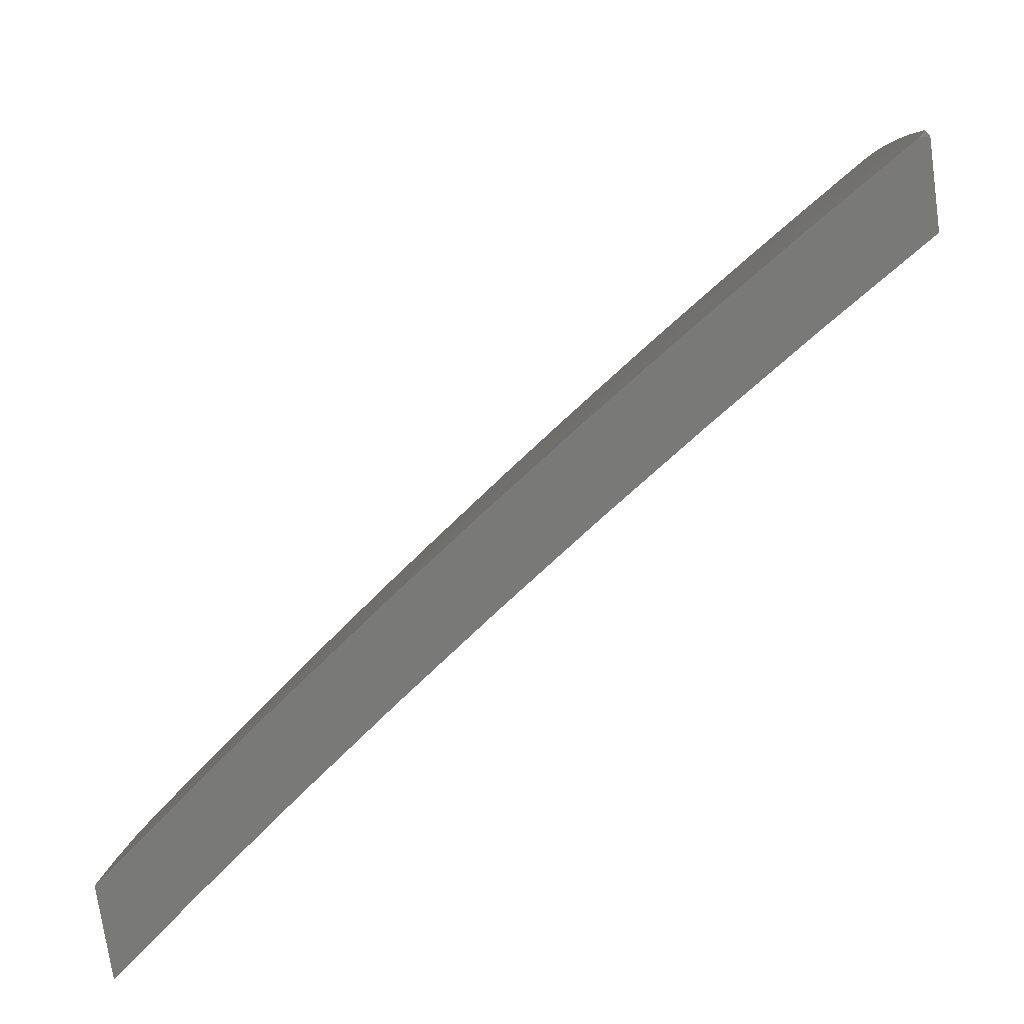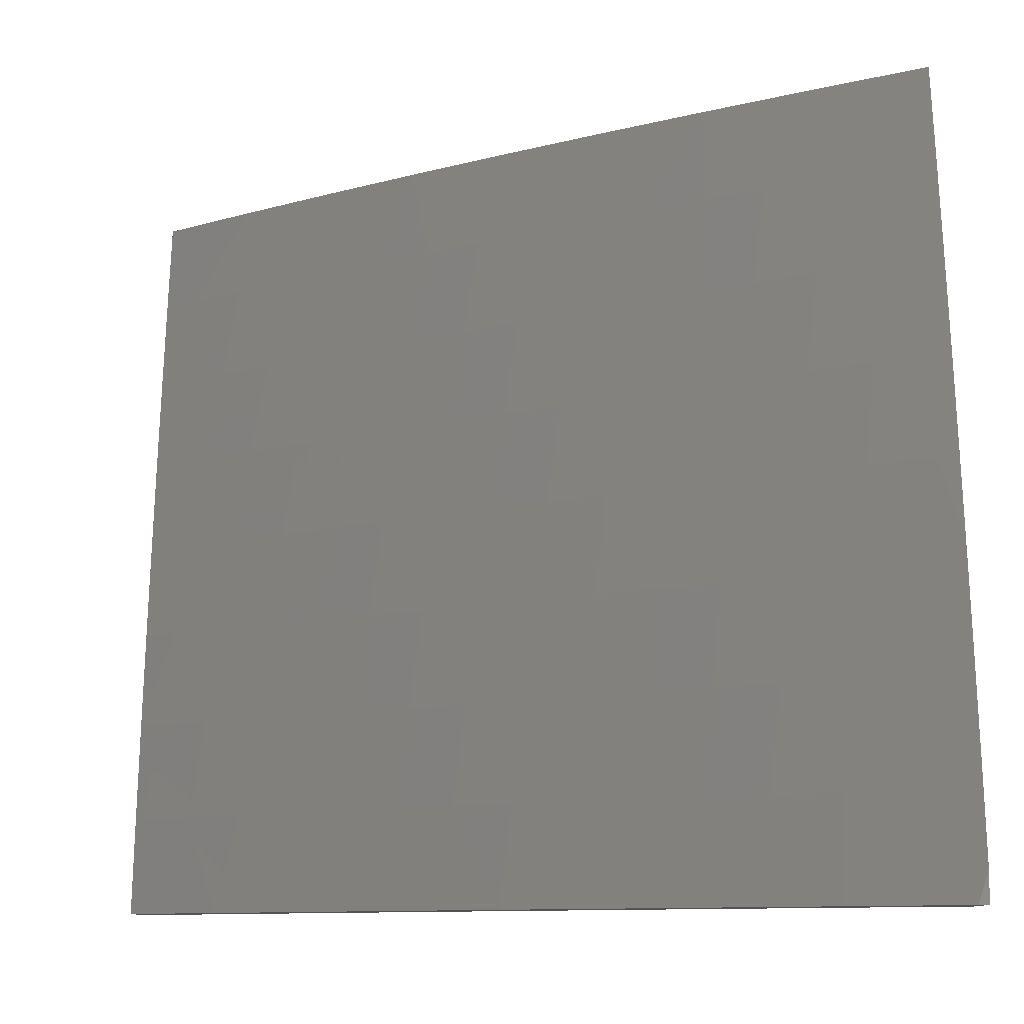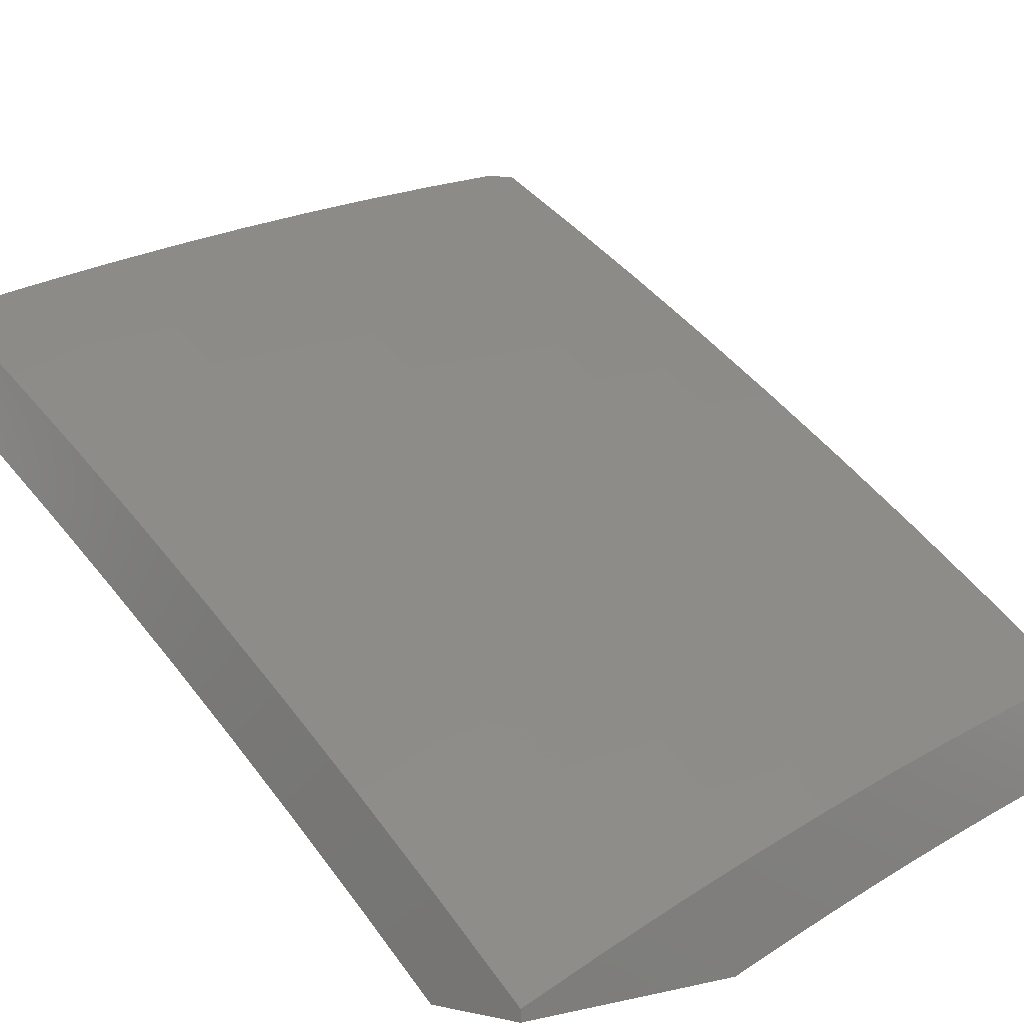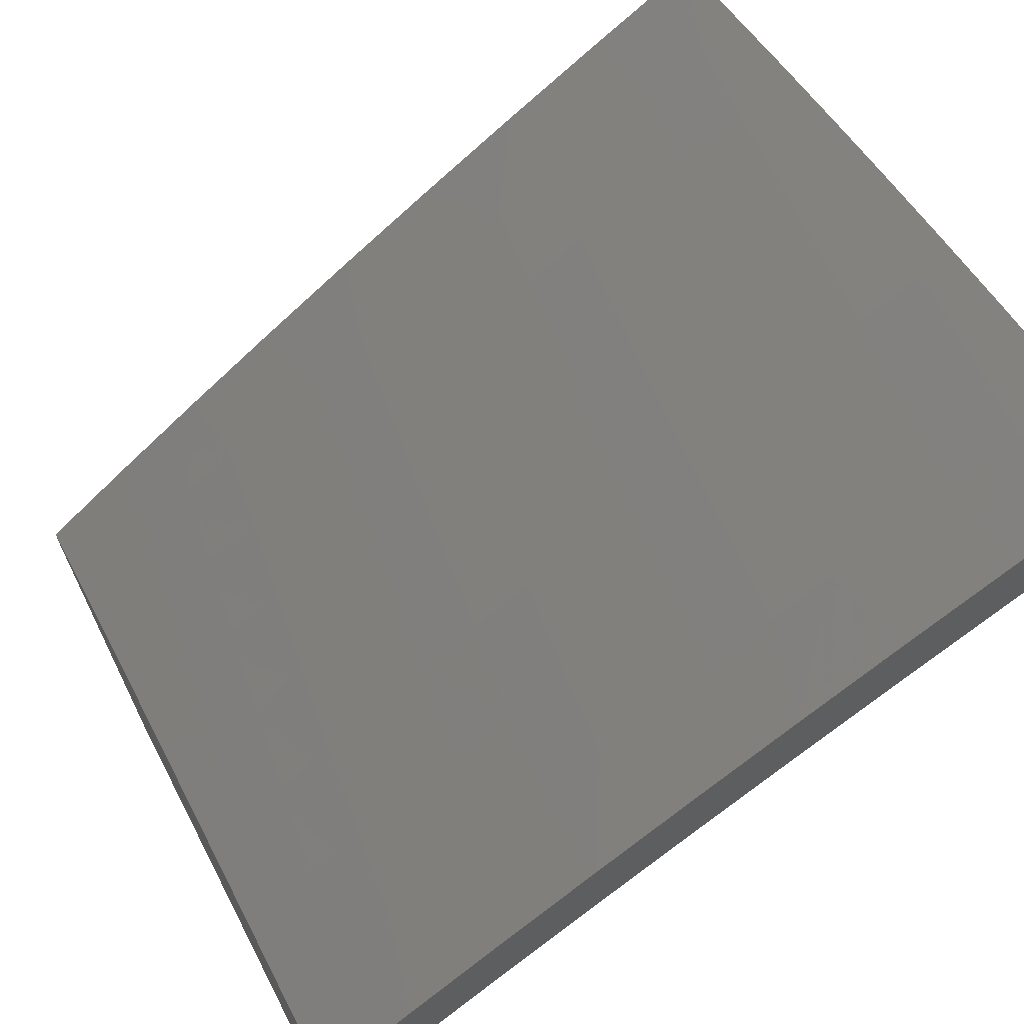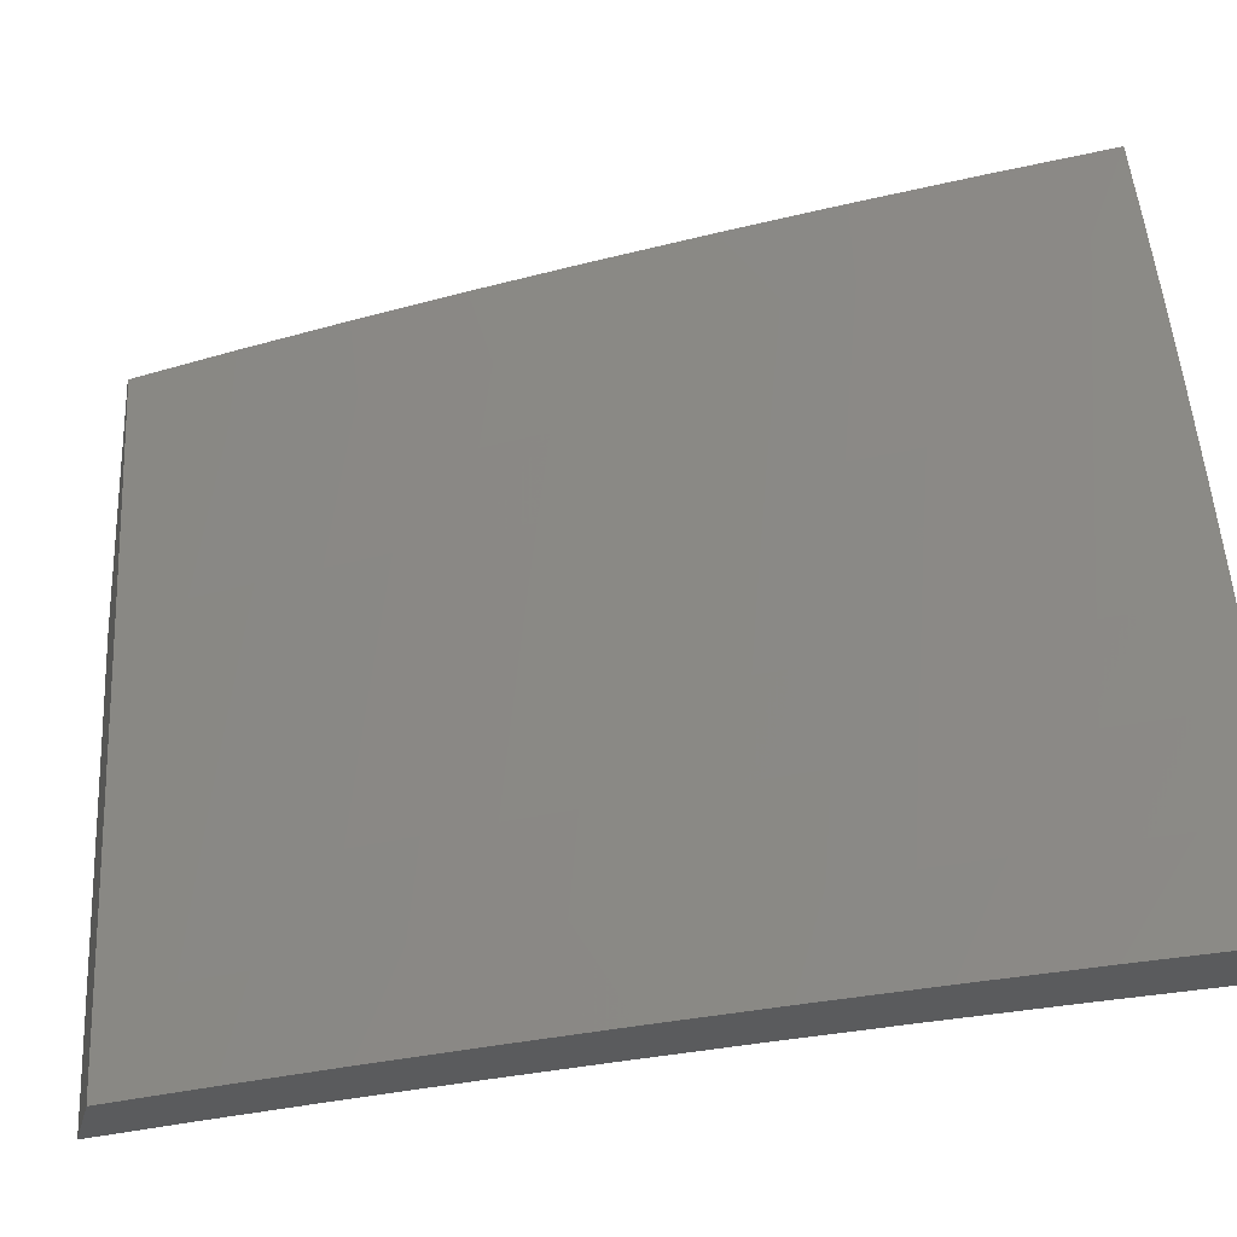
<metadata>
{"format":"stl","ext":"stl","renderer":"f3d","projection":"perspective","resolution":1024,"background":"white","views":[{"elev":-72.1,"azim":-172.1,"up":"+Z"},{"elev":-9.4,"azim":179.9,"up":"+Z"},{"elev":0.9,"azim":44.3,"up":"+Y"},{"elev":61.4,"azim":153.8,"up":"+Y"},{"elev":-26.0,"azim":167.0,"up":"+Z"}]}
</metadata>
<code>
# stl→obj: 272 verts, 540 faces
v 6 8.873 2.126
v 6 8.899 2
v 6.058 8.835 2.125
v 6.129 8.815 2
v 6.128 8.789 2.125
v 6.198 8.742 2.125
v 6.185 8.723 2.249
v 6.254 8.676 2.249
v 6.239 8.656 2.374
v 6.308 8.608 2.374
v 6.293 8.587 2.499
v 6.361 8.539 2.499
v 6.345 8.517 2.624
v 6.413 8.468 2.624
v 6.395 8.445 2.75
v 6.462 8.396 2.75
v 6.444 8.372 2.875
v 6.51 8.323 2.875
v 6.444 8.333 3
v 6.552 8.252 3
v 6.577 8.273 2.875
v 6.643 8.222 2.875
v 6.596 8.297 2.75
v 6.662 8.246 2.75
v 6.614 8.319 2.624
v 6.68 8.268 2.624
v 6.631 8.341 2.499
v 6.697 8.29 2.499
v 6.647 8.361 2.374
v 6.714 8.31 2.374
v 6.662 8.38 2.249
v 6.729 8.329 2.249
v 6.677 8.399 2.125
v 6.744 8.347 2.125
v 6.758 8.364 2
v 6.81 8.296 2.125
v 6.88 8.269 2
v 6.877 8.243 2.125
v 6.942 8.19 2.125
v 6.927 8.173 2.249
v 7 8.133 2.167
v 6.993 8.119 2.249
v 7 8.113 2.25
v 7 8.092 2.333
v 6.258 8.728 2
v 6.267 8.695 2.125
v 6.323 8.628 2.249
v 6.377 8.56 2.374
v 6.429 8.49 2.499
v 6.48 8.419 2.624
v 6.529 8.347 2.75
v 6.337 8.647 2.125
v 6.385 8.64 2
v 6.405 8.598 2.125
v 6.51 8.55 2
v 6.474 8.549 2.125
v 6.542 8.5 2.125
v 6.528 8.481 2.249
v 6.595 8.431 2.249
v 6.58 8.412 2.374
v 6.635 8.458 2
v 6.61 8.449 2.125
v 7 8.172 2
v 7 8.153 2.084
v 6.976 8.101 2.374
v 7 8.07 2.416
v 6.959 8.081 2.499
v 7 8.048 2.499
v 7 8.024 2.581
v 6.941 8.06 2.624
v 7 8 2.663
v 6.969 8 2.748
v 6.923 8.038 2.75
v 6.937 8 2.832
v 6.903 8.015 2.875
v 6.905 8 2.916
v 6.838 8.068 2.875
v 6.871 8 3
v 6.766 8.085 3
v 6.659 8.169 3
v 6.708 8.171 2.875
v 6.773 8.12 2.875
v 6.793 8.143 2.75
v 6.858 8.091 2.75
v 6.812 8.165 2.624
v 6.877 8.113 2.624
v 6.829 8.186 2.499
v 6.894 8.134 2.499
v 6.846 8.206 2.374
v 6.911 8.154 2.374
v 6.862 8.225 2.249
v 6.377 8.421 2.875
v 6.334 8.412 3
v 6.309 8.469 2.875
v 6.224 8.491 3
v 6.242 8.517 2.875
v 6.174 8.564 2.875
v 6.191 8.589 2.75
v 6.123 8.636 2.75
v 6.139 8.66 2.624
v 6.07 8.706 2.624
v 6.086 8.729 2.499
v 6.016 8.775 2.499
v 6.031 8.796 2.374
v 6 8.815 2.378
v 6.045 8.816 2.249
v 6 8.845 2.252
v 6.112 8.568 3
v 6.105 8.611 2.875
v 6.054 8.682 2.75
v 6 8.717 2.753
v 6 8.751 2.628
v 6 8.643 3
v 6.036 8.657 2.875
v 6 8.681 2.877
v 6 8.752 2.624
v 6 8.784 2.503
v 6.115 8.77 2.249
v 6.101 8.75 2.374
v 6.17 8.703 2.374
v 6.155 8.682 2.499
v 6.208 8.613 2.624
v 6.26 8.542 2.75
v 6.224 8.635 2.499
v 6.277 8.565 2.624
v 6.327 8.494 2.75
v 6.391 8.58 2.249
v 6.445 8.511 2.374
v 6.497 8.441 2.499
v 6.547 8.369 2.624
v 6.46 8.531 2.249
v 6.513 8.462 2.374
v 6.564 8.391 2.499
v 6.796 8.278 2.249
v 6.78 8.259 2.374
v 6.763 8.238 2.499
v 6.746 8.217 2.624
v 6.728 8.195 2.75
v 6.881 8.384 2
v 6.921 8.325 2.125
v 7 8.289 2
v 6.99 8.27 2.125
v 7 8.261 2.127
v 6.975 8.252 2.249
v 7 8.231 2.253
v 6.959 8.233 2.374
v 7 8.199 2.379
v 6.942 8.214 2.499
v 7 8.165 2.504
v 6.925 8.193 2.624
v 6.992 8.138 2.624
v 6.906 8.171 2.75
v 6.974 8.116 2.75
v 6.887 8.148 2.875
v 6.954 8.093 2.875
v 6.88 8.113 3
v 7 8.014 3
v 6.76 8.477 2
v 6.782 8.433 2.125
v 6.852 8.379 2.125
v 6.837 8.361 2.249
v 6.906 8.307 2.249
v 6.822 8.342 2.374
v 6.891 8.288 2.374
v 6.805 8.322 2.499
v 6.874 8.268 2.499
v 6.788 8.301 2.624
v 6.857 8.247 2.624
v 6.77 8.279 2.75
v 6.838 8.225 2.75
v 6.751 8.256 2.875
v 6.819 8.202 2.875
v 6.758 8.21 3
v 6.712 8.487 2.125
v 6.639 8.569 2
v 6.642 8.539 2.125
v 6.571 8.592 2.125
v 6.557 8.573 2.249
v 6.5 8.643 2.125
v 6.486 8.625 2.249
v 6.428 8.694 2.125
v 6.415 8.676 2.249
v 6.343 8.726 2.249
v 6.329 8.706 2.374
v 6.257 8.756 2.374
v 6.242 8.735 2.499
v 6.169 8.783 2.499
v 6.154 8.761 2.624
v 6.081 8.809 2.624
v 6.065 8.786 2.75
v 6 8.858 2.642
v 6 8.825 2.762
v 6.516 8.658 2
v 6.392 8.746 2
v 6.356 8.744 2.125
v 6.284 8.794 2.125
v 6.271 8.776 2.249
v 6.198 8.825 2.249
v 6.184 8.805 2.374
v 6.112 8.853 2.374
v 6.097 8.832 2.499
v 6.024 8.879 2.499
v 6.009 8.857 2.624
v 6 8.889 2.522
v 6.266 8.833 2
v 6.212 8.843 2.125
v 6.125 8.873 2.249
v 6.039 8.901 2.374
v 6 8.919 2.401
v 6.14 8.917 2
v 6.139 8.892 2.125
v 6.052 8.921 2.249
v 6 8.948 2.281
v 6.065 8.94 2.125
v 6.012 9 2
v 6 9 2.038
v 6 8.975 2.159
v 6 8.791 2.881
v 6.048 8.761 2.875
v 6.137 8.738 2.75
v 6.12 8.713 2.875
v 6.209 8.689 2.75
v 6.192 8.665 2.875
v 6.28 8.64 2.75
v 6.263 8.616 2.875
v 6.352 8.59 2.75
v 6.334 8.566 2.875
v 6.404 8.516 2.875
v 6.385 8.49 3
v 6.474 8.465 2.875
v 6.511 8.399 3
v 6.544 8.413 2.875
v 6.613 8.361 2.875
v 6.632 8.385 2.75
v 6.701 8.332 2.75
v 6.719 8.355 2.624
v 6 8.755 3
v 6.13 8.668 3
v 6.258 8.58 3
v 6.635 8.305 3
v 6.682 8.309 2.875
v 7 8.054 2.877
v 7 8.093 2.753
v 7 8.13 2.629
v 6.768 8.415 2.249
v 6.698 8.468 2.249
v 6.628 8.521 2.249
v 6.752 8.396 2.374
v 6.683 8.449 2.374
v 6.613 8.502 2.374
v 6.542 8.554 2.374
v 6.736 8.376 2.499
v 6.667 8.429 2.499
v 6.597 8.481 2.499
v 6.527 8.533 2.499
v 6.471 8.605 2.374
v 6.65 8.408 2.624
v 6.562 8.437 2.75
v 6.58 8.46 2.624
v 6.51 8.512 2.624
v 6.456 8.584 2.499
v 6.4 8.656 2.374
v 6.493 8.489 2.75
v 6.422 8.54 2.75
v 6.439 8.563 2.624
v 6.385 8.635 2.499
v 6.313 8.685 2.499
v 6.369 8.613 2.624
v 6.297 8.663 2.624
v 6.226 8.712 2.624
v 7 8 3
v 6 9 2
f 1 2 3
f 3 2 4
f 3 4 5
f 5 4 6
f 5 6 7
f 7 6 8
f 7 8 9
f 9 8 10
f 9 10 11
f 11 10 12
f 11 12 13
f 13 12 14
f 13 14 15
f 15 14 16
f 15 16 17
f 17 16 18
f 17 18 19
f 19 18 20
f 20 18 21
f 20 21 22
f 22 21 23
f 22 23 24
f 24 23 25
f 24 25 26
f 26 25 27
f 26 27 28
f 28 27 29
f 28 29 30
f 30 29 31
f 30 31 32
f 32 31 33
f 32 33 34
f 34 33 35
f 34 35 36
f 36 35 37
f 36 37 38
f 38 37 39
f 38 39 40
f 40 39 41
f 40 41 42
f 42 41 43
f 42 43 44
f 4 45 6
f 6 45 46
f 6 46 8
f 8 46 47
f 8 47 10
f 10 47 48
f 10 48 12
f 12 48 49
f 12 49 14
f 14 49 50
f 14 50 16
f 16 50 51
f 16 51 18
f 18 51 21
f 46 45 52
f 52 45 53
f 52 53 54
f 54 53 55
f 54 55 56
f 56 55 57
f 56 57 58
f 58 57 59
f 58 59 60
f 60 59 29
f 60 29 27
f 55 61 57
f 57 61 62
f 57 62 59
f 59 62 31
f 59 31 29
f 62 61 33
f 33 61 35
f 37 63 39
f 39 63 64
f 39 64 41
f 42 44 65
f 65 44 66
f 65 66 67
f 67 66 68
f 67 68 69
f 67 69 70
f 70 69 71
f 70 71 72
f 70 72 73
f 73 72 74
f 73 74 75
f 75 74 76
f 75 76 77
f 77 76 78
f 77 78 79
f 80 81 79
f 79 81 82
f 79 82 77
f 77 82 83
f 77 83 84
f 84 83 85
f 84 85 86
f 86 85 87
f 86 87 88
f 88 87 89
f 88 89 90
f 90 89 91
f 90 91 40
f 40 91 38
f 81 80 22
f 22 80 20
f 17 19 92
f 92 19 93
f 92 93 94
f 94 93 95
f 94 95 96
f 96 95 97
f 96 97 98
f 98 97 99
f 98 99 100
f 100 99 101
f 100 101 102
f 102 101 103
f 102 103 104
f 104 103 105
f 104 105 106
f 106 105 107
f 106 107 3
f 3 107 1
f 95 108 97
f 97 108 109
f 97 109 99
f 99 109 110
f 99 110 101
f 101 110 111
f 101 111 112
f 108 113 109
f 109 113 114
f 109 114 110
f 110 114 115
f 110 115 111
f 113 115 114
f 101 112 116
f 116 112 117
f 116 117 103
f 103 117 105
f 103 101 116
f 106 3 118
f 118 3 5
f 118 5 7
f 104 106 119
f 119 106 118
f 119 118 120
f 120 118 7
f 120 7 9
f 104 119 102
f 102 119 121
f 102 121 100
f 100 121 122
f 100 122 98
f 98 122 123
f 98 123 96
f 96 123 94
f 121 119 120
f 121 120 124
f 124 120 9
f 124 9 11
f 121 124 122
f 122 124 125
f 122 125 123
f 123 125 126
f 123 126 94
f 94 126 92
f 125 124 11
f 54 127 52
f 52 127 47
f 52 47 46
f 47 127 48
f 48 127 128
f 48 128 49
f 49 128 129
f 49 129 50
f 50 129 130
f 50 130 51
f 51 130 23
f 51 23 21
f 127 54 131
f 131 54 56
f 131 56 58
f 125 11 13
f 125 13 126
f 126 13 15
f 126 15 92
f 92 15 17
f 58 132 131
f 131 132 128
f 131 128 127
f 128 132 129
f 129 132 133
f 129 133 130
f 130 133 25
f 130 25 23
f 133 132 60
f 60 132 58
f 33 31 62
f 133 60 27
f 27 25 133
f 32 34 134
f 134 34 36
f 134 36 91
f 91 36 38
f 30 32 135
f 135 32 134
f 135 134 89
f 89 134 91
f 28 30 136
f 136 30 135
f 136 135 87
f 87 135 89
f 26 28 137
f 137 28 136
f 137 136 85
f 85 136 87
f 24 26 138
f 138 26 137
f 138 137 83
f 83 137 85
f 22 24 81
f 81 24 138
f 81 138 82
f 82 138 83
f 73 75 84
f 84 75 77
f 70 73 86
f 86 73 84
f 67 70 88
f 88 70 86
f 65 67 90
f 90 67 88
f 42 65 40
f 40 65 90
f 139 140 141
f 141 140 142
f 141 142 143
f 143 142 144
f 143 144 145
f 145 144 146
f 145 146 147
f 147 146 148
f 147 148 149
f 149 148 150
f 149 150 151
f 151 150 152
f 151 152 153
f 153 152 154
f 153 154 155
f 155 154 156
f 155 156 157
f 158 159 139
f 139 159 160
f 139 160 140
f 140 160 161
f 140 161 162
f 162 161 163
f 162 163 164
f 164 163 165
f 164 165 166
f 166 165 167
f 166 167 168
f 168 167 169
f 168 169 170
f 170 169 171
f 170 171 172
f 172 171 173
f 172 173 156
f 159 158 174
f 174 158 175
f 174 175 176
f 176 175 177
f 176 177 178
f 178 177 179
f 178 179 180
f 180 179 181
f 180 181 182
f 182 181 183
f 182 183 184
f 184 183 185
f 184 185 186
f 186 185 187
f 186 187 188
f 188 187 189
f 188 189 190
f 190 189 191
f 190 191 192
f 175 193 177
f 177 193 179
f 179 193 181
f 181 193 194
f 181 194 195
f 195 194 196
f 195 196 197
f 197 196 198
f 197 198 199
f 199 198 200
f 199 200 201
f 201 200 202
f 201 202 203
f 203 202 204
f 203 204 191
f 194 205 196
f 196 205 206
f 196 206 198
f 198 206 207
f 198 207 200
f 200 207 208
f 200 208 202
f 202 208 209
f 202 209 204
f 205 210 206
f 206 210 211
f 206 211 207
f 207 211 212
f 207 212 208
f 208 212 213
f 208 213 209
f 211 210 214
f 214 210 215
f 214 215 216
f 216 217 214
f 214 217 212
f 214 212 211
f 217 213 212
f 192 218 190
f 190 218 219
f 190 219 220
f 220 219 221
f 220 221 222
f 222 221 223
f 222 223 224
f 224 223 225
f 224 225 226
f 226 225 227
f 226 227 228
f 228 227 229
f 228 229 230
f 230 229 231
f 230 231 232
f 232 231 233
f 232 233 234
f 234 233 235
f 234 235 236
f 236 235 167
f 236 167 165
f 218 237 219
f 219 237 238
f 219 238 221
f 221 238 223
f 238 239 223
f 223 239 225
f 225 239 227
f 227 239 229
f 231 240 233
f 233 240 241
f 233 241 235
f 235 241 169
f 235 169 167
f 241 240 171
f 171 240 173
f 157 242 155
f 155 242 243
f 155 243 153
f 153 243 244
f 153 244 151
f 151 244 149
f 156 154 172
f 172 154 152
f 172 152 170
f 170 152 150
f 170 150 168
f 168 150 148
f 168 148 166
f 166 148 146
f 166 146 164
f 164 146 144
f 164 144 162
f 162 144 142
f 162 142 140
f 161 160 245
f 245 160 159
f 245 159 246
f 246 159 174
f 246 174 247
f 247 174 176
f 247 176 178
f 163 161 248
f 248 161 245
f 248 245 249
f 249 245 246
f 249 246 250
f 250 246 247
f 250 247 251
f 251 247 178
f 251 178 180
f 165 163 252
f 252 163 248
f 252 248 253
f 253 248 249
f 253 249 254
f 254 249 250
f 254 250 255
f 255 250 251
f 255 251 256
f 256 251 180
f 256 180 182
f 241 171 169
f 253 257 252
f 252 257 236
f 252 236 165
f 236 257 234
f 234 257 258
f 234 258 232
f 232 258 230
f 257 253 259
f 259 253 254
f 259 254 260
f 260 254 255
f 260 255 261
f 261 255 256
f 261 256 262
f 262 256 182
f 262 182 184
f 260 263 259
f 259 263 258
f 259 258 257
f 258 263 230
f 230 263 264
f 230 264 228
f 228 264 226
f 263 260 265
f 265 260 261
f 265 261 266
f 266 261 262
f 266 262 267
f 267 262 184
f 267 184 186
f 263 265 264
f 264 265 268
f 264 268 226
f 226 268 224
f 268 265 266
f 181 195 183
f 183 195 197
f 183 197 185
f 185 197 199
f 185 199 187
f 187 199 201
f 187 201 189
f 189 201 203
f 189 203 191
f 268 266 269
f 269 266 267
f 269 267 270
f 270 267 186
f 270 186 188
f 222 224 269
f 269 224 268
f 222 269 270
f 222 270 220
f 220 270 188
f 220 188 190
f 78 76 271
f 271 76 74
f 271 74 72
f 72 71 271
f 216 215 272
f 69 242 71
f 71 242 157
f 71 157 271
f 242 69 243
f 243 69 68
f 243 68 244
f 244 68 66
f 244 66 44
f 244 44 149
f 149 44 43
f 149 43 147
f 147 43 41
f 147 41 64
f 147 64 145
f 145 64 63
f 145 63 143
f 143 63 141
f 63 37 141
f 141 37 139
f 139 37 35
f 139 35 158
f 158 35 61
f 158 61 175
f 175 61 55
f 175 55 193
f 193 55 53
f 193 53 194
f 194 53 45
f 194 45 205
f 205 45 4
f 205 4 210
f 210 4 2
f 210 2 215
f 215 2 272
f 237 113 238
f 238 113 108
f 238 108 239
f 239 108 95
f 239 95 229
f 229 95 93
f 229 93 231
f 231 93 19
f 231 19 240
f 240 19 20
f 240 20 80
f 240 80 173
f 173 80 79
f 173 79 156
f 156 79 78
f 156 78 157
f 157 78 271
f 1 217 2
f 2 217 216
f 2 216 272
f 217 1 213
f 213 1 107
f 213 107 209
f 209 107 105
f 209 105 204
f 204 105 191
f 191 105 117
f 191 117 192
f 192 117 112
f 192 112 218
f 218 112 111
f 218 111 237
f 237 111 115
f 237 115 113

</code>
